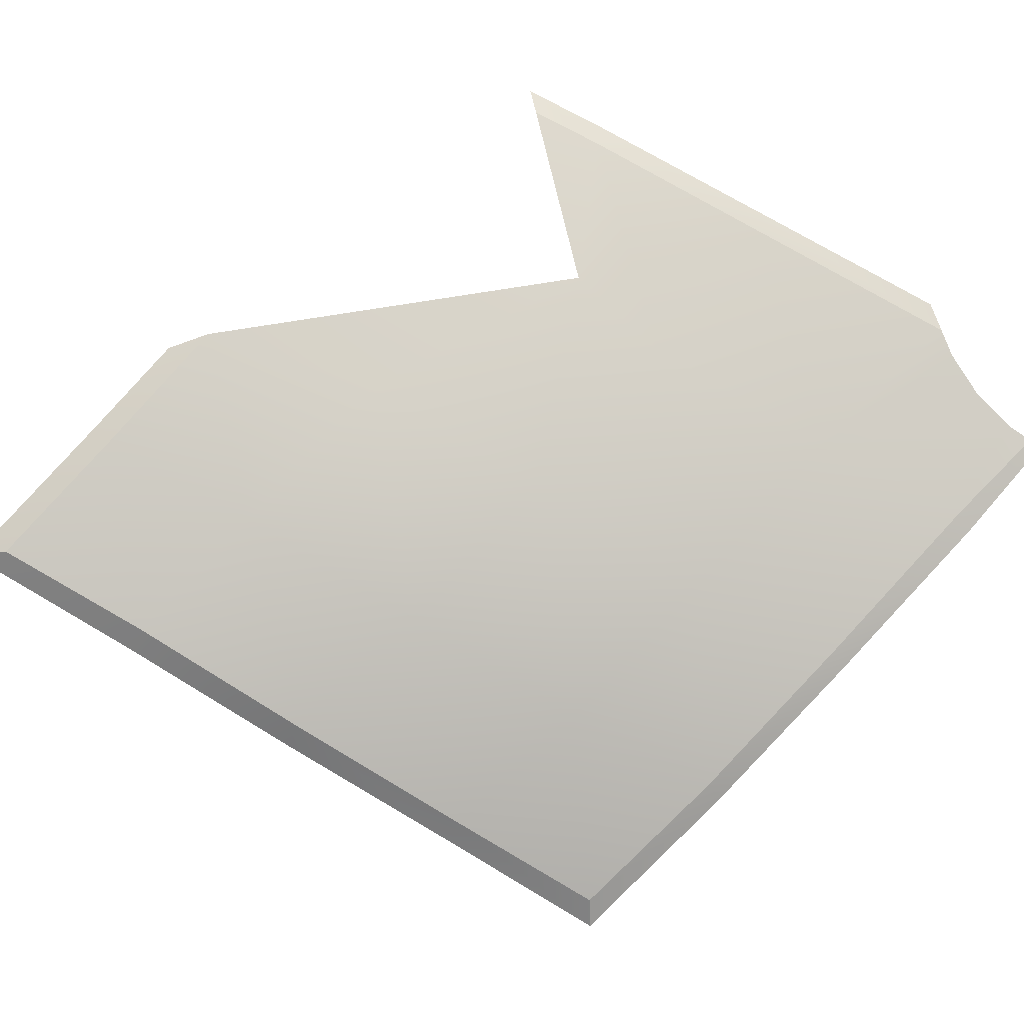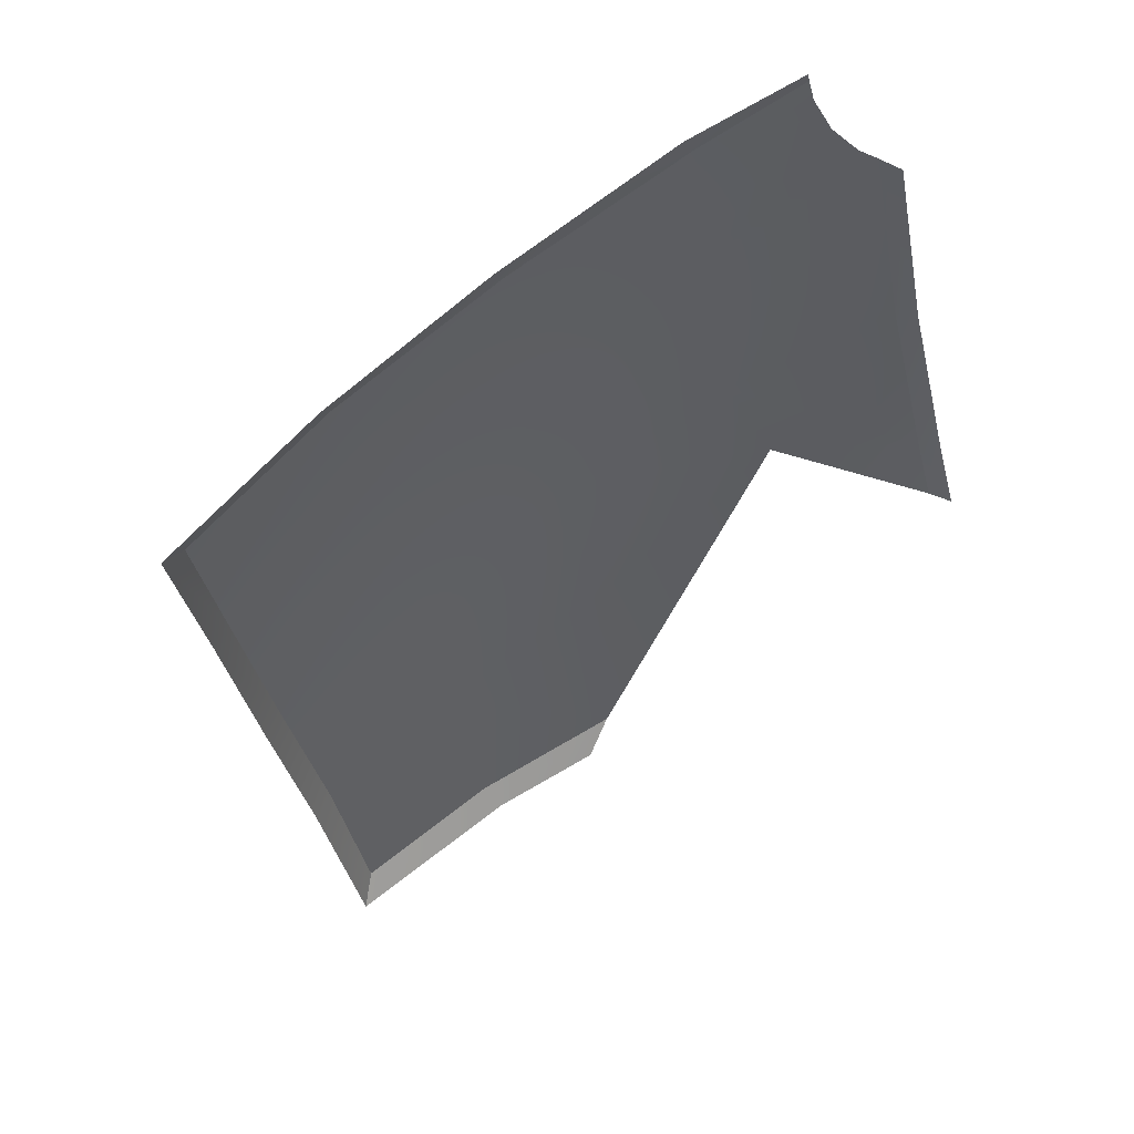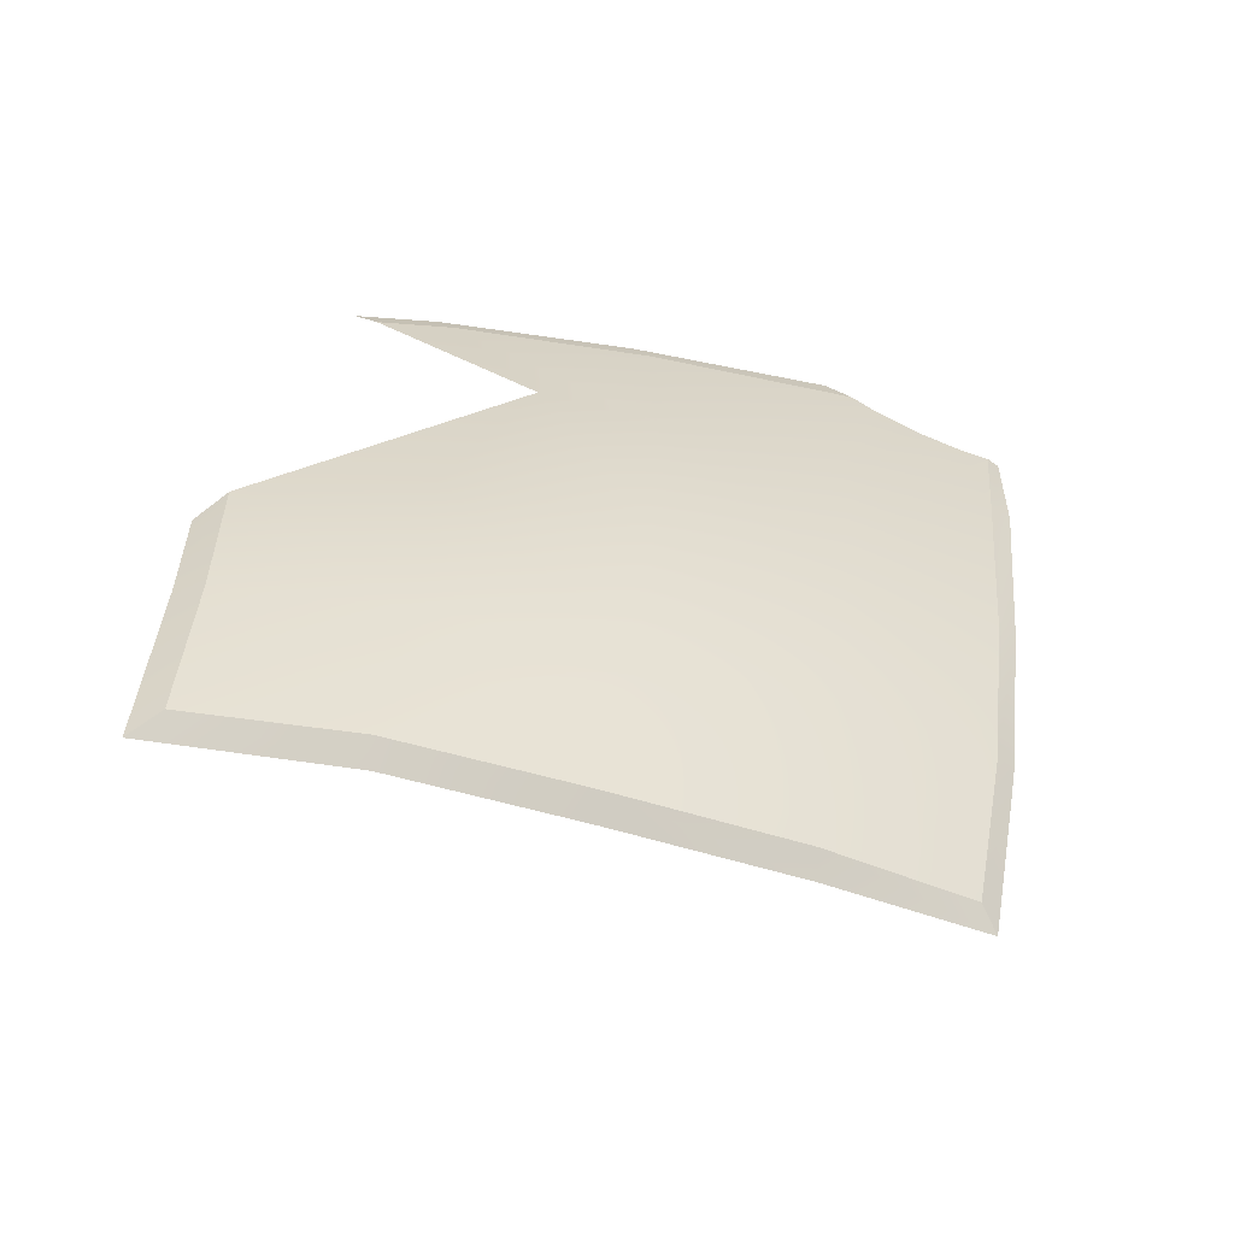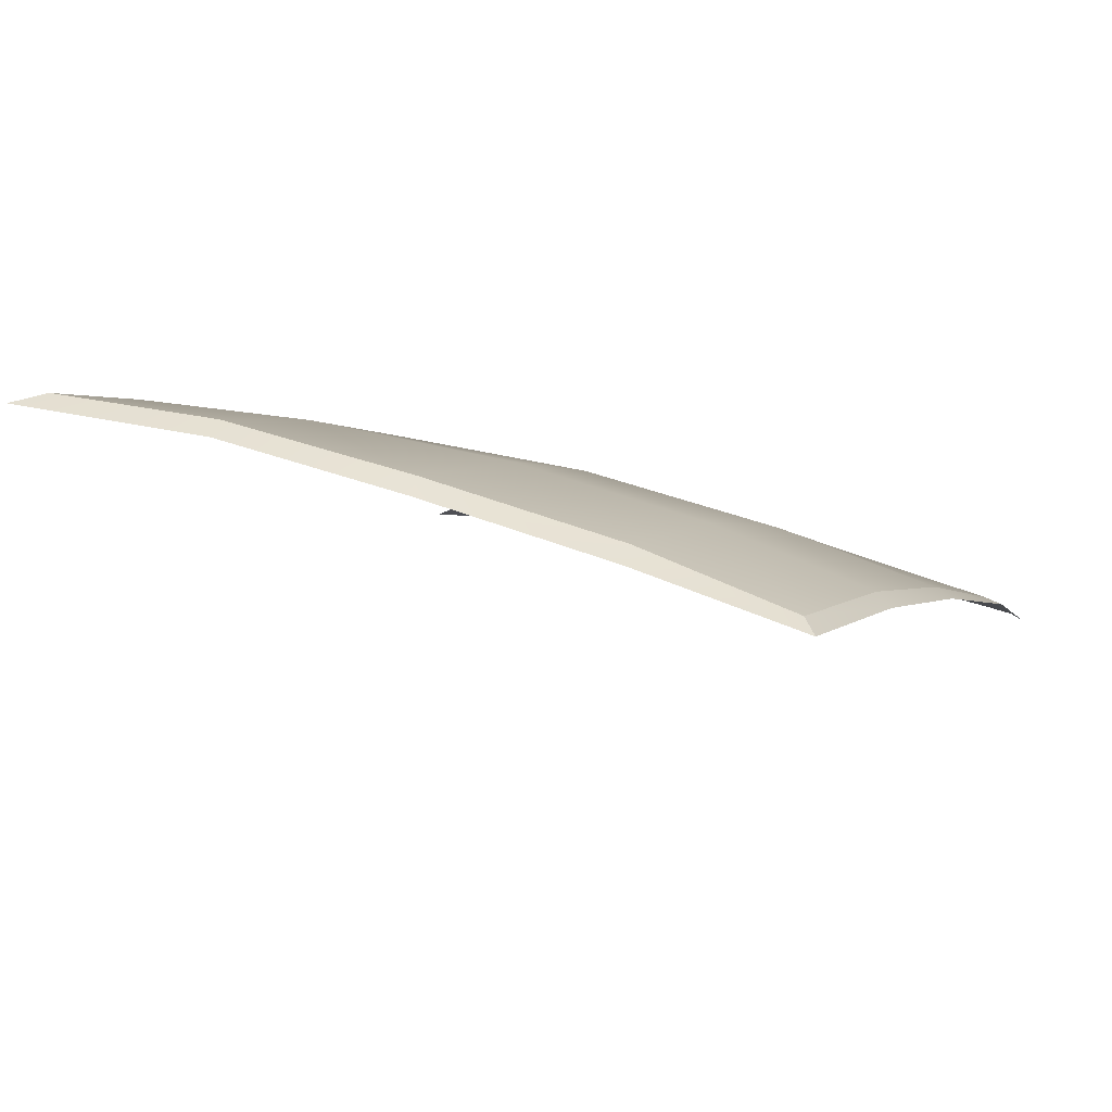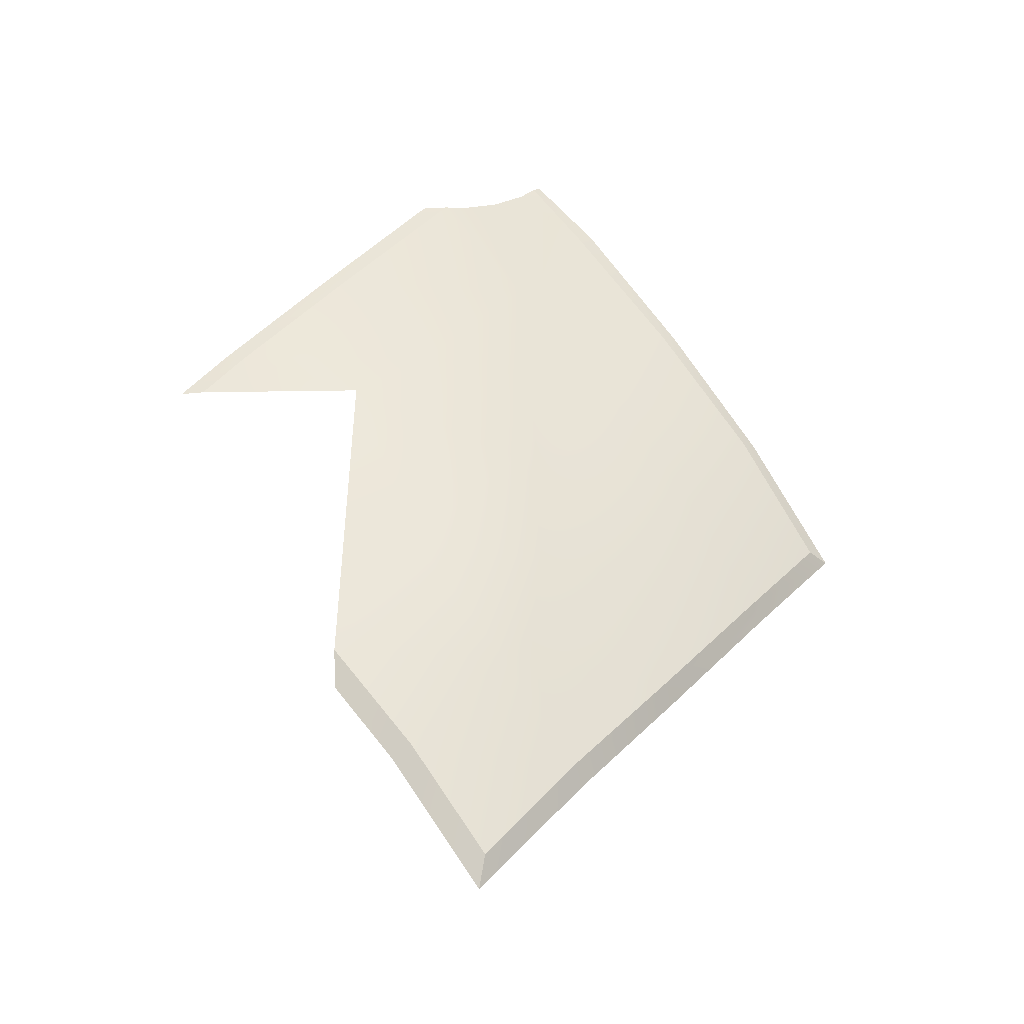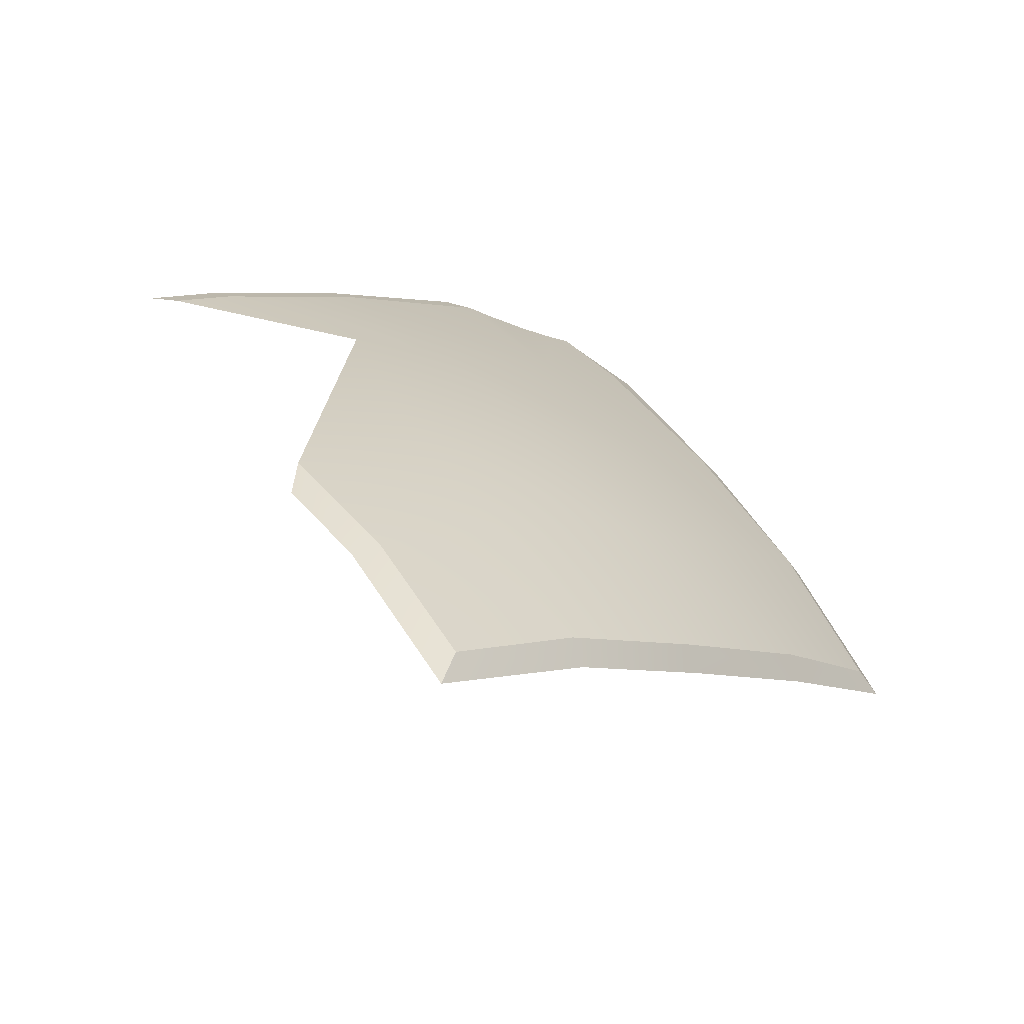
<metadata>
{"format":"obj","ext":"obj","renderer":"f3d","projection":"perspective","resolution":1024,"background":"white","views":[{"elev":58.9,"azim":-100.9,"up":"+Y"},{"elev":-49.2,"azim":-26.0,"up":"+Y"},{"elev":17.2,"azim":-142.0,"up":"+Y"},{"elev":-21.7,"azim":-122.6,"up":"+Y"},{"elev":-37.3,"azim":-169.0,"up":"+Z"},{"elev":18.9,"azim":-177.0,"up":"+Y"}]}
</metadata>
<code>
g SB-PineapplePanel_33
v -1.686 2.306 3.579
v -1.502 2.374 3.75
v -1.54 2.352 3.797
v -1.501 2.433 3.255
v -1.419 2.418 3.683
v -1.324 2.466 3.637
v -1.264 2.495 3.623
v -1.94 2.172 3.205
v -0.9715 2.626 3.213
v -1.76 2.313 2.89
v -2.167 2.012 2.841
v -1.235 2.569 2.89
v -0.686 2.717 2.85
v -1.993 2.163 2.53
v -2.34 1.834 2.507
v -2.146 1.994 2.216
v -1.031 2.637 2.731
v -0.5733 2.739 2.712
v -1.5 2.467 2.53
v -1.735 2.322 2.18
v -1.888 2.157 1.861
v -1.218 2.579 2.18
v -1.001 2.601 1.802
v -1.455 2.442 1.824
v -1.628 2.303 1.523
v -1.211 2.512 1.52
v -1.396 2.383 1.229
v -0.9162 2.635 3.223
v -1.195 2.516 3.61
v -1.264 2.495 3.623
v -0.9715 2.626 3.213
v -0.63 2.722 2.86
v -0.686 2.717 2.85
v -0.5075 2.745 2.711
v -0.5733 2.739 2.712
v -1.152 2.499 1.493
v -0.9977 2.564 1.7
v -1.001 2.601 1.802
v -1.211 2.512 1.52
v -1.396 2.383 1.229
v -1.372 2.347 1.145
v -1.651 2.246 1.493
v -1.372 2.347 1.145
v -1.396 2.383 1.229
v -1.628 2.303 1.523
v -1.907 2.098 1.832
v -1.888 2.157 1.861
v -2.164 1.935 2.188
v -2.146 1.994 2.216
v -2.384 1.775 2.5
v -2.34 1.834 2.507
v -2.196 1.969 2.859
v -2.384 1.775 2.5
v -2.34 1.834 2.507
v -2.167 2.012 2.841
v -1.974 2.136 3.223
v -1.94 2.172 3.205
v -1.726 2.278 3.598
v -1.686 2.306 3.579
v -1.557 2.332 3.819
v -1.54 2.352 3.797
g SB-PineapplePanel_33_0
f 3 2 1
f 1 2 4
f 2 5 4
f 4 5 6
f 4 6 7
f 8 1 4
f 7 9 4
f 10 8 4
f 11 8 10
f 9 12 4
f 10 4 12
f 12 9 13
f 14 11 10
f 11 14 15
f 14 16 15
f 17 12 13
f 17 13 18
f 19 10 12
f 14 10 19
f 12 17 19
f 16 14 20
f 20 14 19
f 21 16 20
f 17 22 19
f 20 19 22
f 23 22 17
f 21 20 24
f 24 20 22
f 22 23 24
f 25 21 24
f 23 26 24
f 25 24 26
f 27 25 26
f 30 29 28
f 31 30 28
f 31 28 32
f 33 31 32
f 33 32 34
f 35 33 34
f 38 37 36
f 39 38 36
f 39 36 40
f 36 41 40
f 44 43 42
f 45 44 42
f 45 42 46
f 47 45 46
f 47 46 48
f 49 47 48
f 49 48 50
f 51 49 50
f 54 53 52
f 55 54 52
f 55 52 56
f 57 55 56
f 57 56 58
f 59 57 58
f 59 58 60
f 61 59 60

</code>
